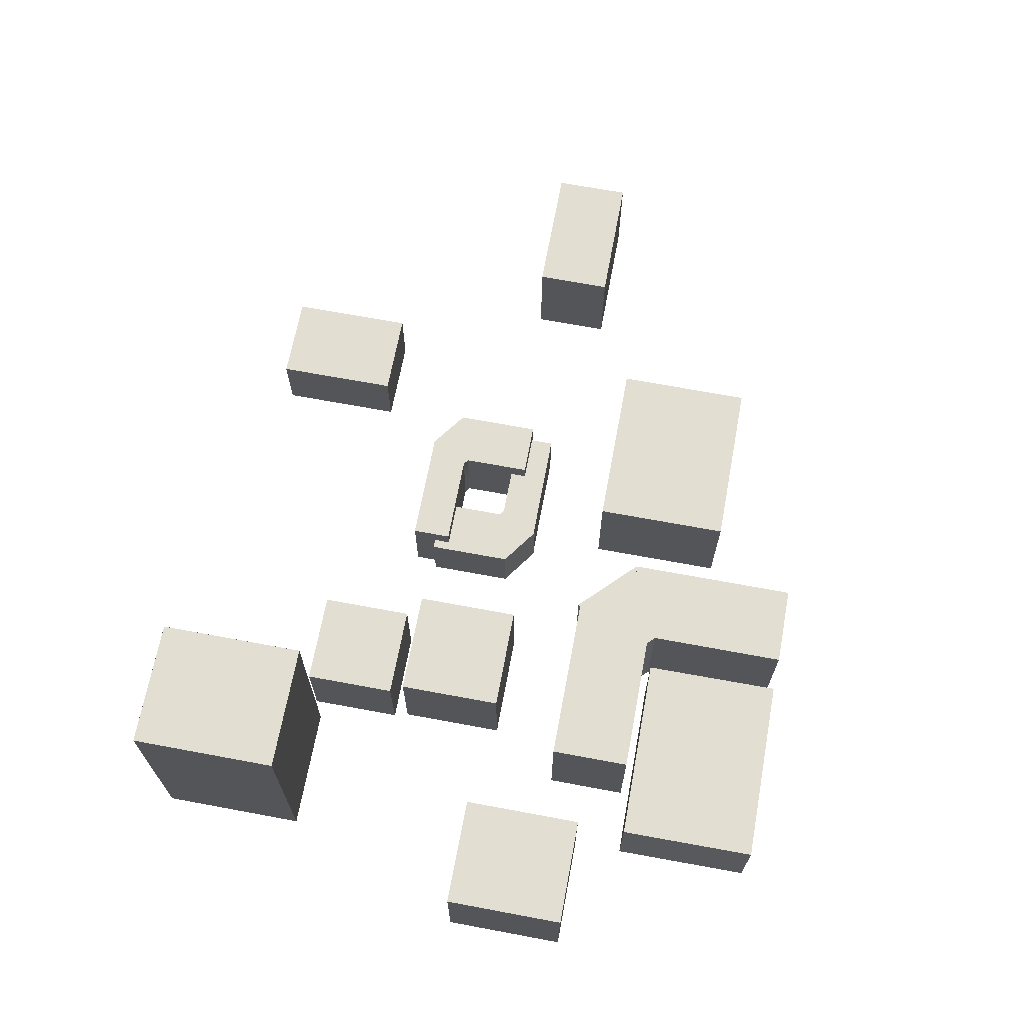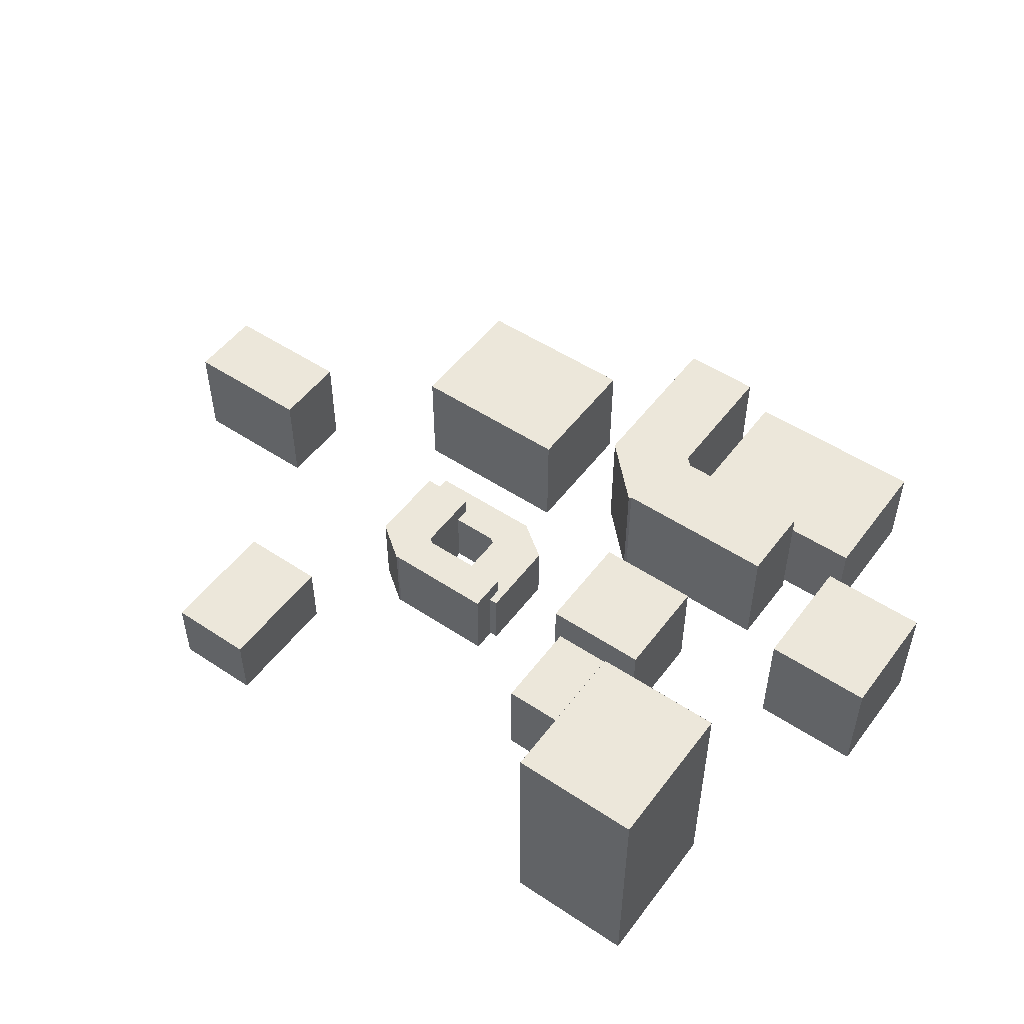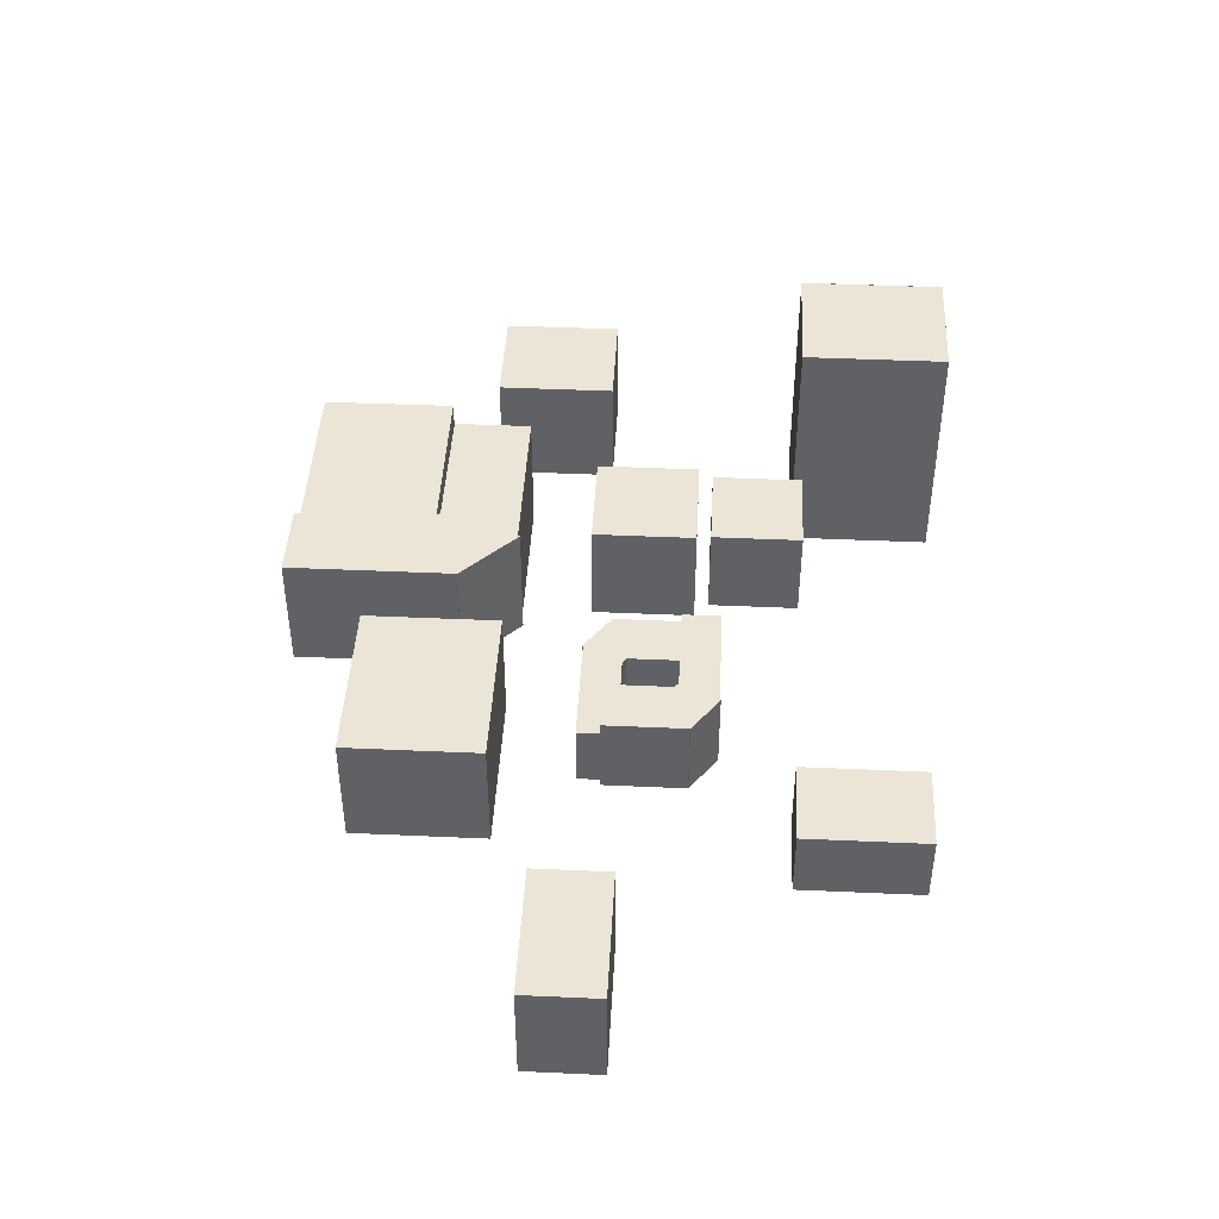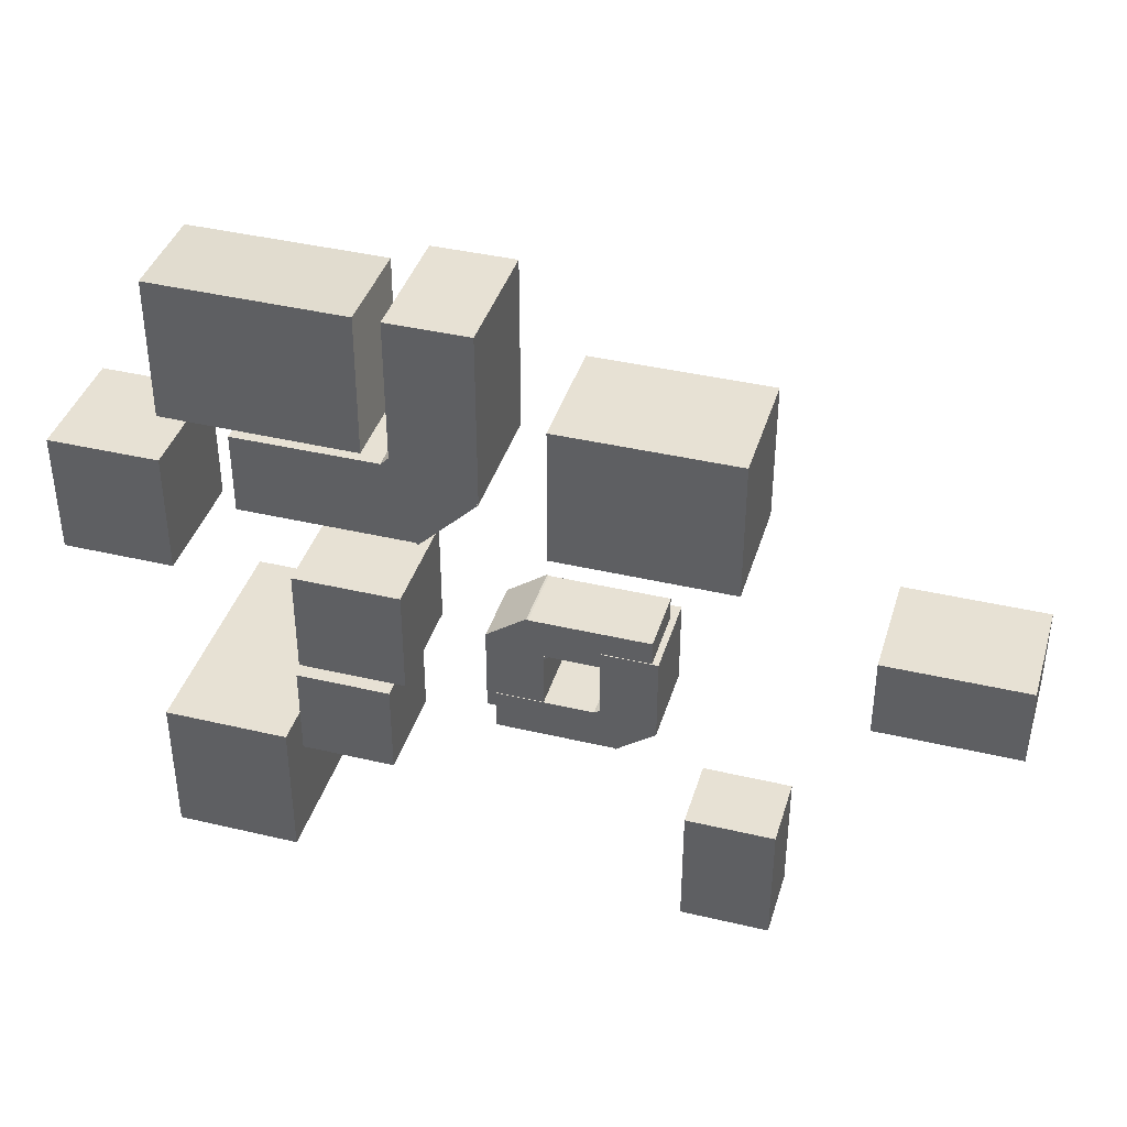
<metadata>
{"format":"obj","ext":"obj","renderer":"f3d","projection":"perspective","resolution":1024,"background":"white","views":[{"elev":67.6,"azim":-79.4,"up":"+Y"},{"elev":51.3,"azim":-144.2,"up":"+Y"},{"elev":44.0,"azim":93.0,"up":"+Y"},{"elev":39.4,"azim":16.4,"up":"+Z"}]}
</metadata>
<code>
g default
v -57.06 25.03 213.3
v 28.43 25.03 213.3
v -57.06 156.6 213.3
v 28.43 156.6 213.3
v -57.06 25.03 396.1
v 28.43 25.03 396.1
v -57.06 156.6 396.1
v 28.43 156.6 396.1
v -215.3 25.03 154.4
v -32.43 25.03 154.4
v -215.3 156.6 154.4
v -32.43 156.6 154.4
v -57.06 25.03 396.1
v -57.06 25.03 213.3
v -57.06 156.6 396.1
v -57.06 156.6 213.3
v -215.3 25.03 239.9
v -32.43 25.03 239.9
v -215.3 156.6 239.9
v -32.43 156.6 239.9
v 28.43 25.03 396.1
v 28.43 25.03 213.3
v 28.43 156.6 396.1
v 28.43 156.6 213.3
v -32.61 25.03 152.1
v 28.16 25.03 212.2
v -32.61 156.6 152.1
v 28.16 156.6 212.2
v -215.3 156.6 239.9
v -215.3 156.6 154.4
v -32.43 156.6 239.9
v -32.43 156.6 154.4
v -32.43 25.03 239.9
v -32.43 25.03 154.4
v -32.43 156.6 239.9
v -32.43 156.6 154.4
v -215.3 25.03 239.9
v -215.3 25.03 154.4
v -32.43 25.03 239.9
v -32.43 25.03 154.4
v -92.74 156.6 212.9
v -31.97 156.6 273
v -32.61 156.6 152.1
v 28.16 156.6 212.2
v -57.06 25.03 396.1
v 28.43 25.03 396.1
v -57.06 25.03 213.3
v 28.43 25.03 213.3
v -92.74 25.03 212.9
v -31.97 25.03 273
v -32.61 25.03 152.1
v 28.16 25.03 212.2
v -406.6 24.7 196.5
v -290.3 24.7 196.5
v -406.6 150.5 196.5
v -290.3 150.5 196.5
v -290.3 24.7 196.5
v -290.3 24.7 67.24
v -290.3 150.5 196.5
v -290.3 150.5 67.24
v -406.6 24.7 196.5
v -406.6 24.7 67.24
v -406.6 150.5 196.5
v -406.6 150.5 67.24
v 405.8 142.4 110.9
v 405.8 142.4 29.05
v 549.2 142.4 110.9
v 549.2 142.4 29.05
v 405.8 26.95 110.9
v 405.8 26.95 29.05
v 549.2 26.95 110.9
v 549.2 26.95 29.05
v 405.8 26.95 29.05
v 405.8 142.4 29.05
v 549.2 26.95 29.05
v 549.2 142.4 29.05
v 405.8 26.95 110.9
v 405.8 142.4 110.9
v 549.2 26.95 110.9
v 549.2 142.4 110.9
v 549.2 26.95 110.9
v 549.2 142.4 110.9
v 549.2 26.95 29.05
v 549.2 142.4 29.05
v -57.06 156.6 396.1
v 28.43 156.6 396.1
v -57.06 156.6 213.3
v 28.43 156.6 213.3
v -215.3 25.03 239.9
v -215.3 25.03 154.4
v -215.3 156.6 239.9
v -215.3 156.6 154.4
v -31.97 25.03 273
v 28.16 25.03 212.2
v -31.97 156.6 273
v 28.16 156.6 212.2
v -92.74 25.03 212.9
v -32.61 25.03 152.1
v -92.74 156.6 212.9
v -32.61 156.6 152.1
v -92.74 25.03 212.9
v -31.97 25.03 273
v -92.74 156.6 212.9
v -31.97 156.6 273
v -285.2 23.48 398.3
v -285.8 23.48 250.2
v -285.2 124.8 398.3
v -285.8 124.8 250.2
v -83.01 23.48 397.4
v -83.66 23.48 249.3
v -83.01 124.8 397.4
v -83.66 124.8 249.3
v -285.2 23.48 398.3
v -83.01 23.48 397.4
v -285.2 124.8 398.3
v -83.01 124.8 397.4
v -285.8 23.48 250.2
v -83.66 23.48 249.3
v -285.8 124.8 250.2
v -83.66 124.8 249.3
v -285.2 23.48 398.3
v -285.8 23.48 250.2
v -83.01 23.48 397.4
v -83.66 23.48 249.3
v -285.2 124.8 398.3
v -285.8 124.8 250.2
v -83.01 124.8 397.4
v -83.66 124.8 249.3
v 405.8 26.95 110.9
v 405.8 142.4 110.9
v 405.8 26.95 29.05
v 405.8 142.4 29.05
v -406.6 150.5 196.5
v -290.3 150.5 196.5
v -406.6 150.5 67.24
v -290.3 150.5 67.24
v -406.6 24.7 196.5
v -290.3 24.7 196.5
v -406.6 24.7 67.24
v -290.3 24.7 67.24
v -406.6 24.7 67.24
v -290.3 24.7 67.24
v -406.6 150.5 67.24
v -290.3 150.5 67.24
v 275.6 27.76 305.4
v 275.6 154 305.4
v 275.6 27.76 160.1
v 275.6 154 160.1
v 92.84 27.76 305.4
v 92.84 27.76 160.1
v 275.6 27.76 305.4
v 275.6 27.76 160.1
v 92.84 154 305.4
v 92.84 154 160.1
v 275.6 154 305.4
v 275.6 154 160.1
v 92.84 27.76 160.1
v 92.84 154 160.1
v 275.6 27.76 160.1
v 275.6 154 160.1
v 92.84 27.76 305.4
v 92.84 154 305.4
v 275.6 27.76 305.4
v 275.6 154 305.4
v 92.84 27.76 305.4
v 92.84 154 305.4
v 92.84 27.76 160.1
v 92.84 154 160.1
v 111.5 31.45 50.9
v 111.5 100.4 50.9
v 70.79 31.45 80.64
v 70.79 100.4 80.64
v 194.4 100.4 37.67
v 194.4 100.4 79.51
v 70.66 100.4 37.67
v 70.66 100.4 79.51
v 194.4 31.45 37.67
v 194.4 31.45 79.51
v 70.66 31.45 37.67
v 70.66 31.45 79.51
v 70.66 31.45 37.67
v 70.66 31.45 79.51
v 70.66 100.4 37.67
v 70.66 100.4 79.51
v 70.79 31.45 80.64
v 29.67 31.45 51.21
v 70.79 100.4 80.64
v 29.67 100.4 51.21
v -54.6 28.14 -34.56
v -54.6 28.14 77.66
v -54.6 143.1 -34.56
v -54.6 143.1 77.66
v 201 119.6 -34.76
v 144.1 119.6 -34.76
v 201 119.6 54.76
v 144.1 119.6 54.76
v 201 30.66 -34.76
v 144.1 30.66 -34.76
v 201 30.66 54.76
v 144.1 30.66 54.76
v 201 30.66 -34.76
v 144.1 30.66 -34.76
v 201 119.6 -34.76
v 144.1 119.6 -34.76
v 200.8 119.6 -35.29
v 160.3 119.6 -64.74
v 160.8 119.6 -5.533
v 120.4 119.6 -34.98
v 200.8 30.66 -35.29
v 160.3 30.66 -64.74
v 160.8 30.66 -5.533
v 120.4 30.66 -34.98
v 200.8 30.66 -35.29
v 160.8 30.66 -5.533
v 120.4 30.66 -34.98
v 200.8 119.6 -35.29
v 160.8 119.6 -5.533
v 120.4 119.6 -34.98
v 87.32 100.4 -38.78
v 29.49 100.4 -38.78
v 87.32 100.4 50.68
v 29.49 100.4 50.68
v 87.32 31.45 -38.78
v 29.49 31.45 -38.78
v 87.32 31.45 50.68
v 29.49 31.45 50.68
v 87.32 31.45 50.68
v 29.49 31.45 50.68
v 87.32 100.4 50.68
v 29.49 100.4 50.68
v 111.5 100.4 50.9
v 70.35 100.4 21.47
v 70.79 100.4 80.64
v 29.67 100.4 51.21
v 111.5 31.45 50.9
v 70.35 31.45 21.47
v 70.79 31.45 80.64
v 29.67 31.45 51.21
v 111.5 31.45 50.9
v 70.35 31.45 21.47
v 111.5 100.4 50.9
v 70.35 100.4 21.47
v 29.67 31.45 51.21
v 29.67 100.4 51.21
v 200.8 30.66 -35.29
v 160.3 30.66 -64.74
v 200.8 119.6 -35.29
v 160.3 119.6 -64.74
v 201 30.66 -34.76
v 201 119.6 -34.76
v 201 30.66 54.76
v 201 119.6 54.76
v 144.1 30.66 -34.76
v 144.1 119.6 -34.76
v 144.1 30.66 54.76
v 144.1 119.6 54.76
v 38.82 30.66 -63.6
v 38.82 30.66 -21.74
v 38.82 119.6 -63.6
v 38.82 119.6 -21.74
v 201 30.66 54.76
v 144.1 30.66 54.76
v 201 119.6 54.76
v 144.1 119.6 54.76
v 160.5 30.66 -21.74
v 160.5 119.6 -21.74
v 38.82 30.66 -21.74
v 38.82 119.6 -21.74
v 160.5 30.66 -63.6
v 160.5 119.6 -63.6
v 38.82 30.66 -63.6
v 38.82 119.6 -63.6
v 29.49 31.45 -38.78
v 29.49 100.4 -38.78
v 29.49 31.45 50.68
v 29.49 100.4 50.68
v 87.32 31.45 -38.78
v 87.32 100.4 -38.78
v 87.32 31.45 50.68
v 87.32 100.4 50.68
v 194.4 31.45 37.67
v 194.4 31.45 79.51
v 194.4 100.4 37.67
v 194.4 100.4 79.51
v 87.32 31.45 -38.78
v 29.49 31.45 -38.78
v 87.32 100.4 -38.78
v 29.49 100.4 -38.78
v 194.4 31.45 37.67
v 194.4 100.4 37.67
v 70.66 31.45 37.67
v 70.66 100.4 37.67
v 194.4 31.45 79.51
v 194.4 100.4 79.51
v 70.66 31.45 79.51
v 70.66 100.4 79.51
v -72.23 129.2 -148.4
v -72.23 129.2 -49.75
v -170.9 129.2 -148.4
v -170.9 129.2 -49.75
v -72.23 28.14 -148.4
v -170.9 28.14 -148.4
v -72.23 129.2 -148.4
v -170.9 129.2 -148.4
v -170.9 28.14 -148.4
v -170.9 28.14 -49.75
v -170.9 129.2 -148.4
v -170.9 129.2 -49.75
v -72.23 28.14 -148.4
v -72.23 28.14 -49.75
v -72.23 129.2 -148.4
v -72.23 129.2 -49.75
v -54.6 143.1 -34.56
v -54.6 143.1 77.66
v -166.8 143.1 -34.56
v -166.8 143.1 77.66
v -54.6 28.14 -34.56
v -54.6 28.14 77.66
v -166.8 28.14 -34.56
v -166.8 28.14 77.66
v -54.6 28.14 77.66
v -166.8 28.14 77.66
v -54.6 143.1 77.66
v -166.8 143.1 77.66
v -54.6 28.14 -34.56
v -166.8 28.14 -34.56
v -54.6 143.1 -34.56
v -166.8 143.1 -34.56
v 160.3 30.66 -64.74
v 120.4 30.66 -34.98
v 160.3 119.6 -64.74
v 120.4 119.6 -34.98
v 160.5 119.6 -63.6
v 160.5 119.6 -21.74
v 38.82 119.6 -63.6
v 38.82 119.6 -21.74
v 160.5 30.66 -63.6
v 160.5 30.66 -21.74
v 38.82 30.66 -63.6
v 38.82 30.66 -21.74
v 160.5 30.66 -63.6
v 160.5 30.66 -21.74
v 160.5 119.6 -63.6
v 160.5 119.6 -21.74
v -166.8 28.14 -34.56
v -166.8 28.14 77.66
v -166.8 143.1 -34.56
v -166.8 143.1 77.66
v -72.23 28.14 -49.75
v -170.9 28.14 -49.75
v -72.23 129.2 -49.75
v -170.9 129.2 -49.75
v -72.23 28.14 -148.4
v -72.23 28.14 -49.75
v -170.9 28.14 -148.4
v -170.9 28.14 -49.75
v 325.4 28.37 -140.3
v 325.4 105.3 -140.3
v 233.3 28.37 -140.3
v 233.3 105.3 -140.3
v 325.4 28.37 -273.3
v 325.4 105.3 -273.3
v 233.3 28.37 -273.3
v 233.3 105.3 -273.3
v 325.4 28.37 -140.3
v 325.4 105.3 -140.3
v 325.4 28.37 -273.3
v 325.4 105.3 -273.3
v 233.3 28.37 -140.3
v 233.3 105.3 -140.3
v 233.3 28.37 -273.3
v 233.3 105.3 -273.3
v 325.4 28.37 -140.3
v 325.4 28.37 -273.3
v 233.3 28.37 -140.3
v 233.3 28.37 -273.3
v 325.4 105.3 -140.3
v 325.4 105.3 -273.3
v 233.3 105.3 -140.3
v 233.3 105.3 -273.3
v -322.6 27.09 -294.3
v -322.6 83.51 -294.3
v -189.1 27.09 -294.3
v -189.1 83.51 -294.3
v -322.6 27.09 -139.6
v -322.6 83.51 -139.6
v -189.1 27.09 -139.6
v -189.1 83.51 -139.6
v -322.6 27.09 -139.6
v -322.6 83.51 -139.6
v -322.6 27.09 -294.3
v -322.6 83.51 -294.3
v -189.1 27.09 -139.6
v -189.1 83.51 -139.6
v -189.1 27.09 -294.3
v -189.1 83.51 -294.3
v -322.6 27.09 -139.6
v -189.1 27.09 -139.6
v -322.6 27.09 -294.3
v -189.1 27.09 -294.3
v -322.6 285.2 -139.6
v -189.1 285.2 -139.6
v -322.6 285.2 -294.3
v -189.1 285.2 -294.3
v -322.6 229 -294.3
v -322.6 285.4 -294.3
v -189.1 229 -294.3
v -189.1 285.4 -294.3
v -322.6 229 -139.6
v -322.6 285.4 -139.6
v -322.6 229 -294.3
v -322.6 285.4 -294.3
v -322.6 229 -139.6
v -322.6 285.4 -139.6
v -189.1 229 -139.6
v -189.1 285.4 -139.6
v -189.1 229 -139.6
v -189.1 285.4 -139.6
v -189.1 229 -294.3
v -189.1 285.4 -294.3
v -322.6 178.9 -294.3
v -322.6 235.3 -294.3
v -189.1 178.9 -294.3
v -189.1 235.3 -294.3
v -322.6 178.9 -139.6
v -322.6 235.3 -139.6
v -322.6 178.9 -294.3
v -322.6 235.3 -294.3
v -322.6 178.9 -139.6
v -322.6 235.3 -139.6
v -189.1 178.9 -139.6
v -189.1 235.3 -139.6
v -189.1 178.9 -139.6
v -189.1 235.3 -139.6
v -189.1 178.9 -294.3
v -189.1 235.3 -294.3
v -322.6 128.3 -294.3
v -322.6 184.7 -294.3
v -189.1 128.3 -294.3
v -189.1 184.7 -294.3
v -322.6 128.3 -139.6
v -322.6 184.7 -139.6
v -322.6 128.3 -294.3
v -322.6 184.7 -294.3
v -322.6 128.3 -139.6
v -322.6 184.7 -139.6
v -189.1 128.3 -139.6
v -189.1 184.7 -139.6
v -322.6 77.36 -139.6
v -322.6 133.8 -139.6
v -322.6 77.36 -294.3
v -322.6 133.8 -294.3
v -322.6 77.36 -139.6
v -322.6 133.8 -139.6
v -189.1 77.36 -139.6
v -189.1 133.8 -139.6
v -189.1 77.36 -139.6
v -189.1 133.8 -139.6
v -189.1 77.36 -294.3
v -189.1 133.8 -294.3
v -322.6 77.36 -294.3
v -322.6 133.8 -294.3
v -189.1 77.36 -294.3
v -189.1 133.8 -294.3
v -189.1 128.3 -139.6
v -189.1 184.7 -139.6
v -189.1 128.3 -294.3
v -189.1 184.7 -294.3
g polySurface4010
f 1 3 4
f 1 4 2
f 6 8 7
f 6 7 5
f 9 11 12
f 9 12 10
f 13 15 16
f 13 16 14
f 18 20 19
f 18 19 17
f 22 24 23
f 22 23 21
f 25 27 28
f 25 28 26
f 32 30 29
f 32 29 31
f 34 36 35
f 34 35 33
f 39 37 38
f 39 38 40
f 44 43 41
f 44 41 42
f 46 45 47
f 46 47 48
f 50 49 51
f 50 51 52
f 54 56 55
f 54 55 53
f 60 59 57
f 60 57 58
f 62 61 63
f 62 63 64
f 66 65 67
f 66 67 68
f 72 71 69
f 72 69 70
f 73 74 76
f 73 76 75
f 79 80 78
f 79 78 77
f 84 82 81
f 84 81 83
f 88 87 85
f 88 85 86
f 89 91 92
f 89 92 90
f 94 96 95
f 94 95 93
f 97 99 100
f 97 100 98
f 102 104 103
f 102 103 101
f 106 105 107
f 106 107 108
f 112 111 109
f 112 109 110
f 114 116 115
f 114 115 113
f 117 119 120
f 117 120 118
f 124 123 121
f 124 121 122
f 126 125 127
f 126 127 128
f 131 129 130
f 131 130 132
f 135 133 134
f 135 134 136
f 140 138 137
f 140 137 139
f 141 143 144
f 141 144 142
f 147 148 146
f 147 146 145
f 151 149 150
f 151 150 152
f 156 154 153
f 156 153 155
f 159 157 158
f 159 158 160
f 164 162 161
f 164 161 163
f 165 166 168
f 165 168 167
f 169 170 172
f 169 172 171
f 176 174 173
f 176 173 175
f 179 177 178
f 179 178 180
f 182 184 183
f 182 183 181
f 185 187 188
f 185 188 186
f 190 189 191
f 190 191 192
f 193 194 196
f 193 196 195
f 199 200 198
f 199 198 197
f 202 204 203
f 202 203 201
f 205 206 208
f 205 208 207
f 211 212 210
f 211 210 209
f 213 216 217
f 213 217 214
f 214 217 218
f 214 218 215
f 222 221 219
f 222 219 220
f 224 223 225
f 224 225 226
f 227 229 230
f 227 230 228
f 234 233 231
f 234 231 232
f 236 235 237
f 236 237 238
f 243 244 242
f 243 242 240
f 240 242 241
f 240 241 239
f 246 248 247
f 246 247 245
f 249 250 252
f 249 252 251
f 255 256 254
f 255 254 253
f 258 260 259
f 258 259 257
f 261 263 264
f 261 264 262
f 265 266 268
f 265 268 267
f 271 272 270
f 271 270 269
f 275 276 274
f 275 274 273
f 277 278 280
f 277 280 279
f 281 283 284
f 281 284 282
f 286 288 287
f 286 287 285
f 291 292 290
f 291 290 289
f 293 294 296
f 293 296 295
f 298 297 299
f 298 299 300
f 302 304 303
f 302 303 301
f 308 307 305
f 308 305 306
f 310 309 311
f 310 311 312
f 314 313 315
f 314 315 316
f 320 319 317
f 320 317 318
f 321 323 324
f 321 324 322
f 326 328 327
f 326 327 325
f 330 332 331
f 330 331 329
f 333 335 336
f 333 336 334
f 338 340 339
f 338 339 337
f 341 343 344
f 341 344 342
f 348 347 345
f 348 345 346
f 349 351 352
f 349 352 350
f 356 355 353
f 356 353 354
f 359 357 358
f 359 358 360
f 364 362 361
f 364 361 363
f 367 368 366
f 367 366 365
f 369 370 372
f 369 372 371
f 376 374 373
f 376 373 375
f 379 377 378
f 379 378 380
f 381 382 384
f 381 384 383
f 387 388 386
f 387 386 385
f 391 389 390
f 391 390 392
f 396 394 393
f 396 393 395
f 400 398 397
f 400 397 399
f 403 401 402
f 403 402 404
f 405 406 408
f 405 408 407
f 411 409 410
f 411 410 412
f 415 416 414
f 415 414 413
f 420 418 417
f 420 417 419
f 421 422 424
f 421 424 423
f 427 425 426
f 427 426 428
f 431 432 430
f 431 430 429
f 436 434 433
f 436 433 435
f 437 438 440
f 437 440 439
f 443 441 442
f 443 442 444
f 447 448 446
f 447 446 445
f 451 449 450
f 451 450 452
f 455 456 454
f 455 454 453
f 460 458 457
f 460 457 459
f 461 462 464
f 461 464 463
f 468 466 465
f 468 465 467

</code>
